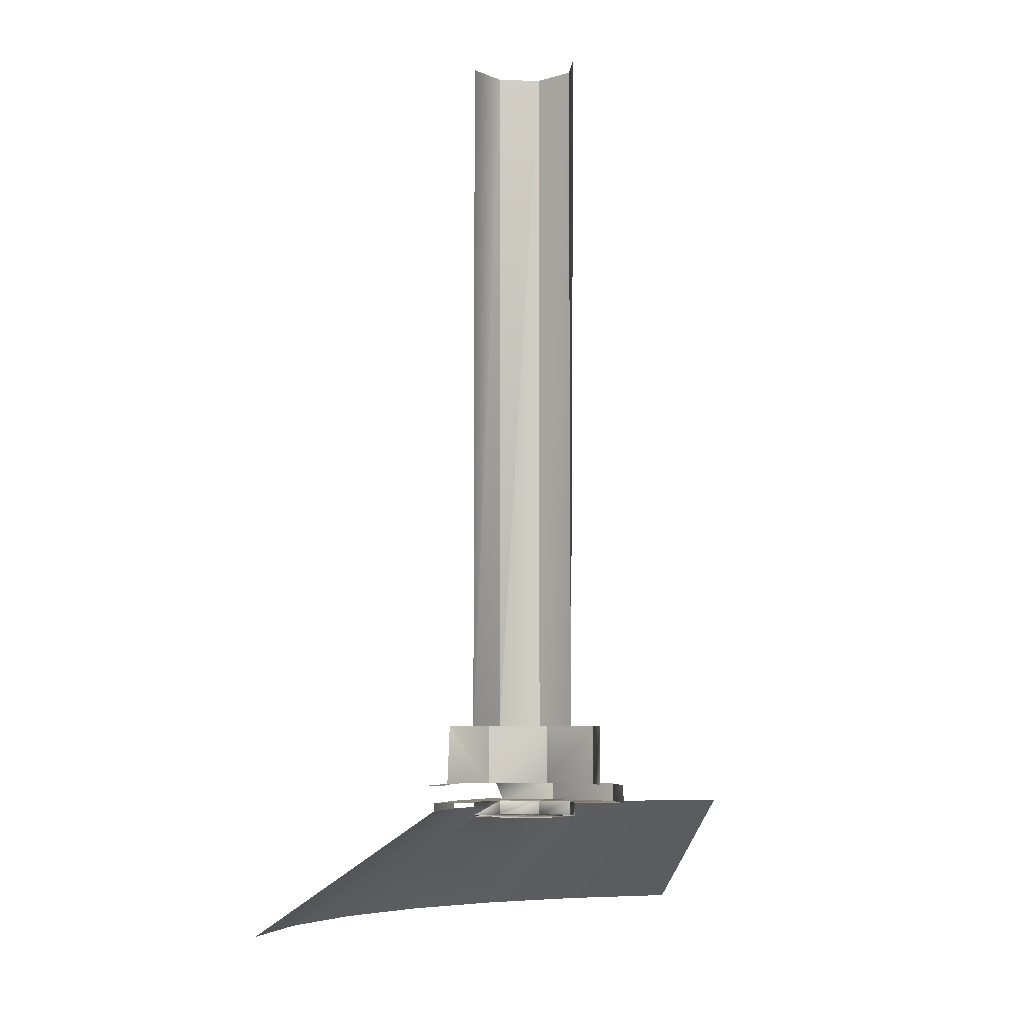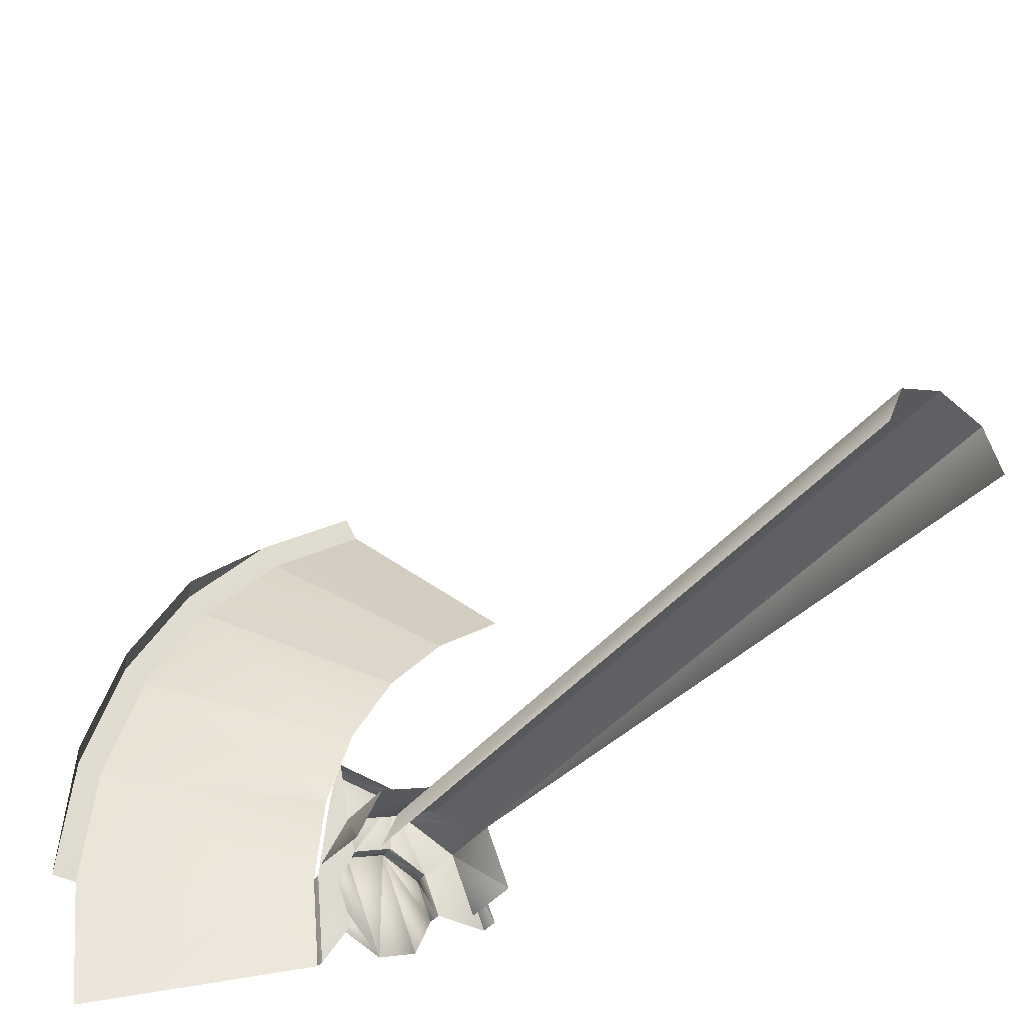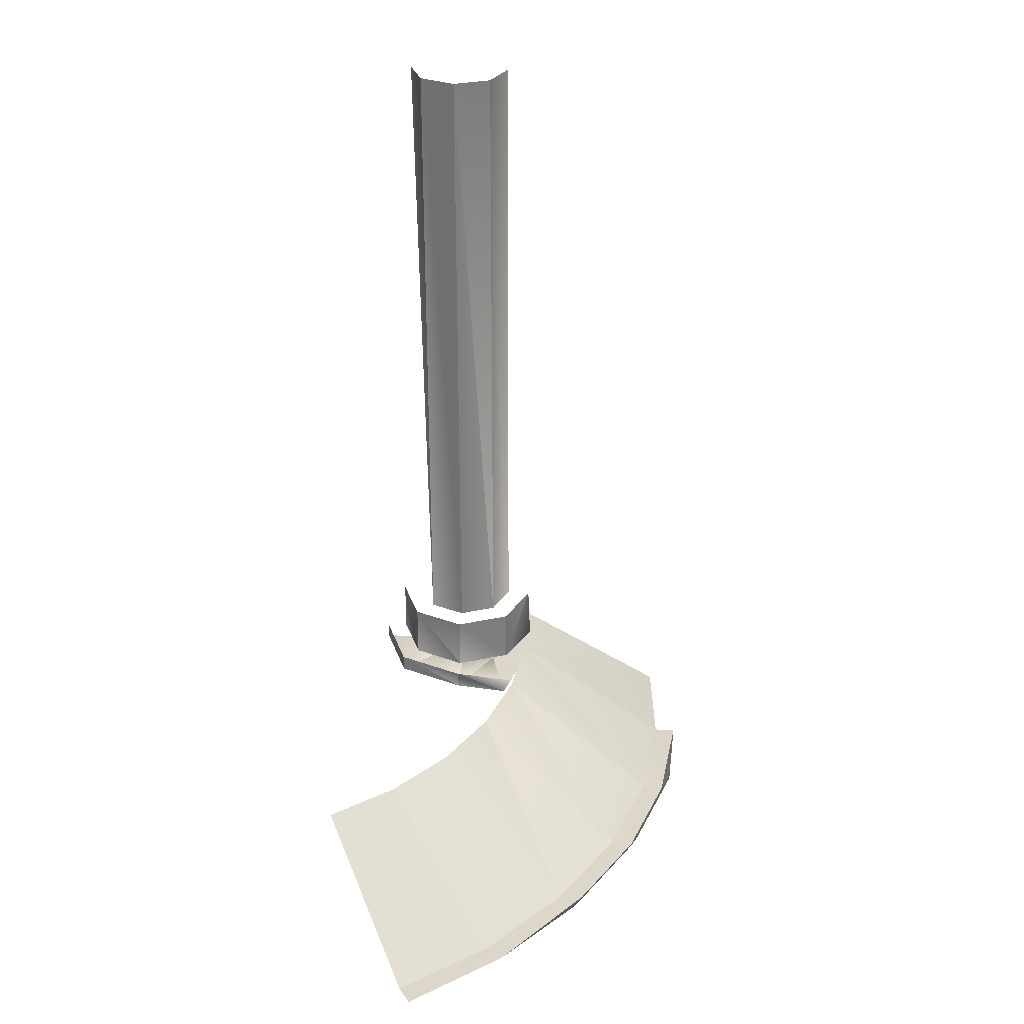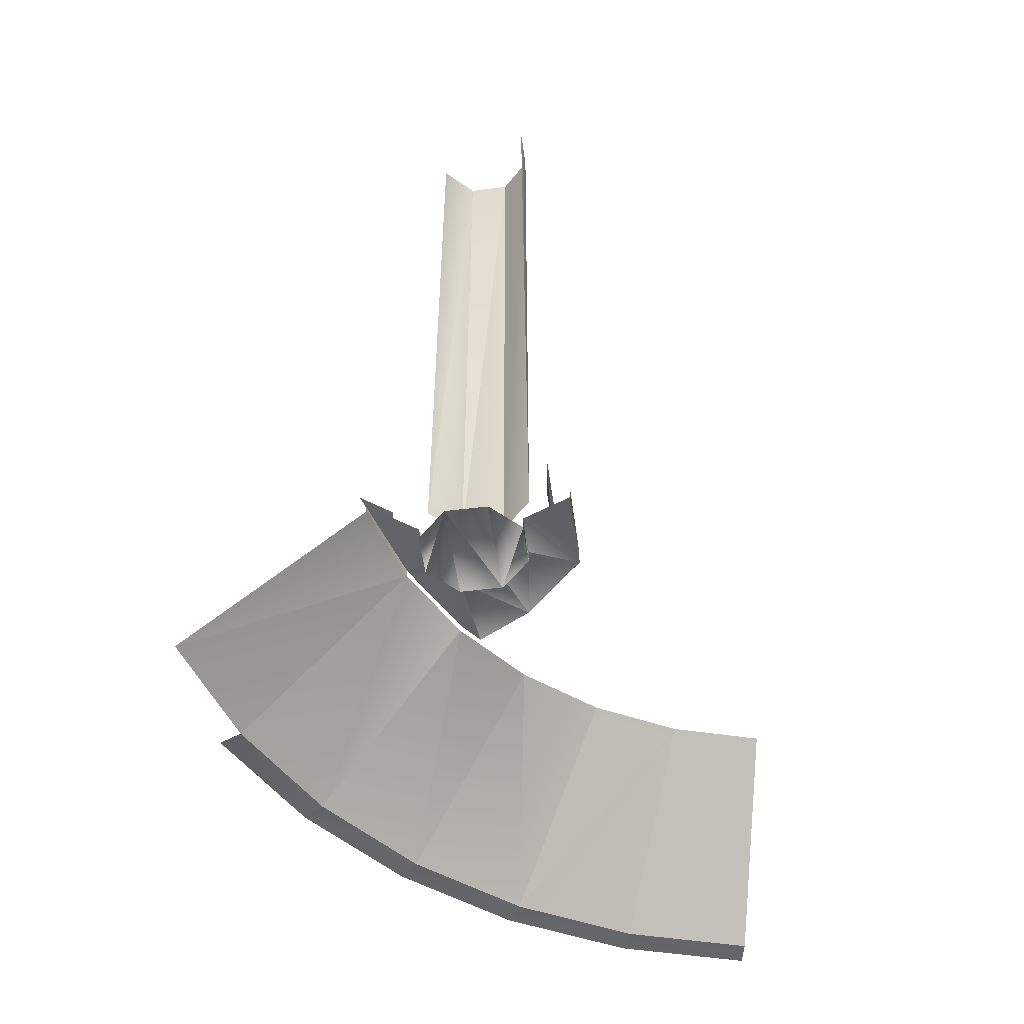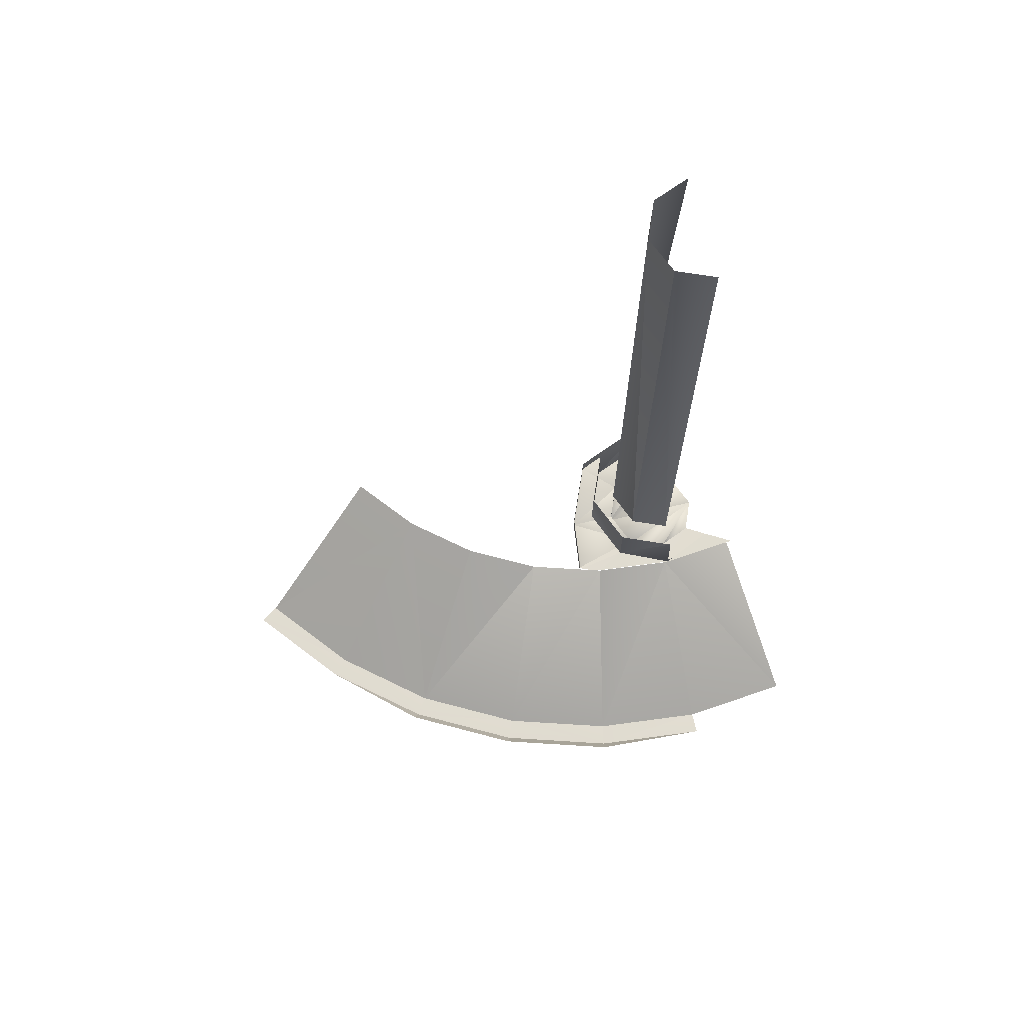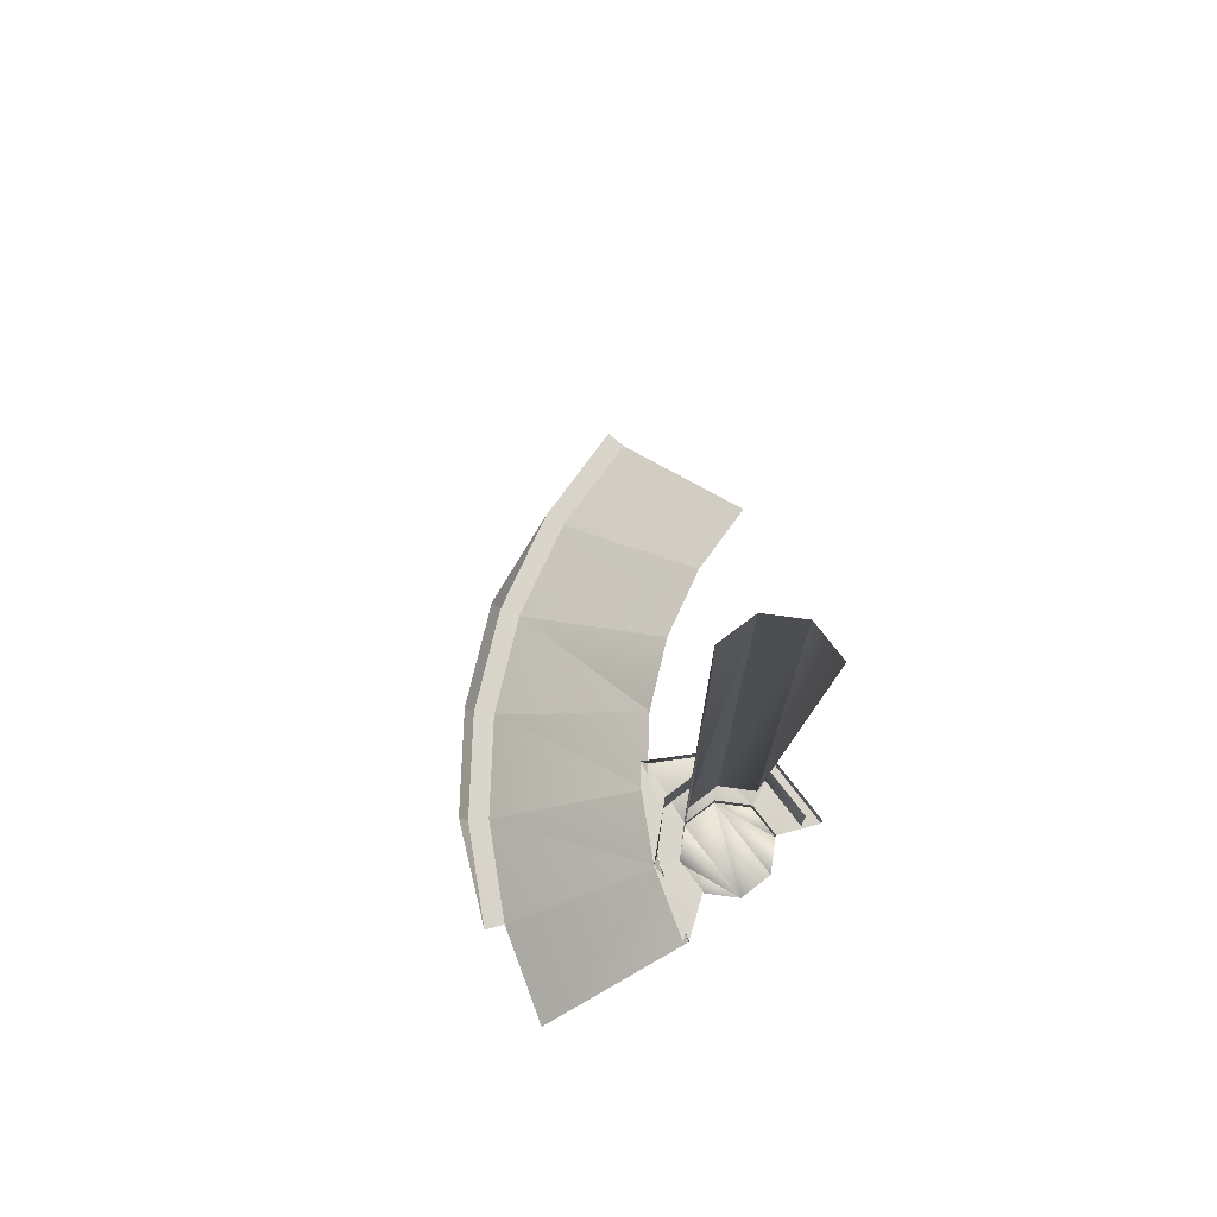
<metadata>
{"format":"obj","ext":"obj","renderer":"f3d","projection":"perspective","resolution":1024,"background":"white","views":[{"elev":-6.4,"azim":17.6,"up":"+Z"},{"elev":-38.5,"azim":-33.6,"up":"+Y"},{"elev":30.8,"azim":-174.7,"up":"+Z"},{"elev":-51.9,"azim":30.2,"up":"+Z"},{"elev":69.9,"azim":-103.3,"up":"+Z"},{"elev":74.8,"azim":-14.8,"up":"+Z"}]}
</metadata>
<code>
o LM_GI_GI17_Bumper_Ring_006
v -30.61 45.81 -66.86
v -37.53 37.53 -66.86
v -29.49 44.13 -66.86
v -37.53 37.53 -66.86
v -38.96 38.96 -66.86
v -37.53 37.53 -66.86
v -45.81 30.61 -66.86
v -37.53 37.53 -66.86
v -26.72 26.72 -56.23
v -29.49 44.13 -66.86
v -45.81 30.61 -66.86
v -44.13 29.49 -66.86
v -37.53 37.53 -66.86
v -46.5 31.07 -65.23
v -45.81 30.61 -66.86
v -38.96 38.96 -66.86
v -26.72 26.72 -56.23
v -20.99 31.42 -56.23
v -29.49 44.13 -66.86
v -37.53 37.53 -66.86
v -44.13 29.49 -66.86
v -26.72 26.72 -56.23
v -45.81 30.61 -66.86
v -49.03 20.31 -66.86
v -44.13 29.49 -66.86
v -46.5 31.07 -65.23
v -51.66 21.4 -65.23
v -45.81 30.61 -66.86
v -49.03 20.31 -66.86
v -45.81 30.61 -66.86
v -50.9 21.09 -66.86
v -51.66 21.4 -65.23
v -50.9 21.09 -66.86
v -45.81 30.61 -66.86
v -44.13 29.49 -66.86
v -31.42 20.99 -56.23
v -26.72 26.72 -56.23
v -49.03 20.31 -66.86
v -34.91 14.46 -56.23
v -44.13 29.49 -66.86
v -49.03 20.31 -66.86
v -50.9 21.09 -66.86
v -54.04 10.75 -66.86
v -54.04 10.75 -66.86
v -50.9 21.09 -66.86
v -51.66 21.4 -65.23
v -34.91 14.46 -56.23
v -31.42 20.99 -56.23
v -44.13 29.49 -66.86
v -54.04 10.75 -66.86
v -52.05 10.35 -66.86
v -49.03 20.31 -66.86
v -54.84 10.91 -65.23
v -54.04 10.75 -66.86
v -51.66 21.4 -65.23
v -52.05 10.35 -66.86
v -37.06 7.372 -56.23
v -49.03 20.31 -66.86
v -37.06 7.372 -56.23
v -34.91 14.46 -56.23
v -49.03 20.31 -66.86
v -54.04 10.75 -66.86
v -53.07 -0 -66.86
v -52.05 10.35 -66.86
v -55.1 -0 -66.86
v -54.04 10.75 -66.86
v -54.84 10.91 -65.23
v -53.07 -0 -66.86
v -55.1 -0 -66.86
v -53.07 -0 -66.86
v -37.79 -0 -56.23
v -52.05 10.35 -66.86
v -37.79 -0 -56.23
v -37.06 7.372 -56.23
v -52.05 10.35 -66.86
v -36.4 9.57 -55.63
v -31.31 8.97 -55.63
v -31.31 8.97 -54.08
v -31.31 8.97 -55.63
v -24.97 6.343 -55.63
v -24.97 6.343 -54.08
v -28.03 3.274 -55.63
v -24.97 6.343 -55.63
v -31.31 8.97 -55.63
v -31.31 8.97 -54.08
v -31.31 8.97 -55.63
v -24.97 6.343 -54.08
v -37.08 9.661 -54.08
v -36.4 9.57 -55.63
v -31.31 8.97 -54.08
v -34.58 3.274 -55.63
v -31.31 8.97 -55.63
v -36.4 9.57 -55.63
v -31.31 8.97 -55.63
v -31.31 4.63 -55.63
v -28.03 3.274 -55.63
v -31.31 4.63 -56.79
v -28.03 3.274 -56.79
v -28.03 3.274 -55.63
v -31.31 8.97 -55.63
v -34.58 3.274 -55.63
v -31.31 4.63 -55.63
v -37.06 7.372 -55.55
v -34.58 3.274 -55.63
v -36.4 9.57 -55.63
v -26.68 -0 -56.79
v -28.03 3.274 -56.79
v -31.31 4.63 -56.79
v -31.31 4.63 -55.63
v -31.31 4.63 -56.79
v -28.03 3.274 -55.63
v -34.58 3.274 -56.79
v -31.31 4.63 -56.79
v -31.31 4.63 -55.63
v -24.97 6.343 -54.08
v -24.97 6.343 -55.63
v -22.34 -0 -54.08
v -28.03 3.274 -55.63
v -26.68 -0 -55.63
v -24.97 6.343 -55.63
v -26.68 -0 -55.63
v -22.34 -0 -55.63
v -28.03 3.274 -55.63
v -28.03 3.274 -56.79
v -26.68 -0 -55.63
v -24.97 6.343 -55.63
v -22.34 -0 -55.63
v -22.34 -0 -54.08
v -34.58 3.274 -55.63
v -34.58 3.274 -56.79
v -31.31 4.63 -55.63
v -28.03 3.274 -56.79
v -26.68 -0 -56.79
v -26.68 -0 -55.63
v -37.08 9.661 -54.08
v -37.7 7.499 -54.07
v -36.2 4.893 -54.08
v -37.79 -0 -56.23
v -53.07 -0 -66.86
v -52.05 -10.35 -66.86
v -31.31 4.63 -56.79
v -28.03 -3.274 -56.79
v -26.68 -0 -56.79
v -31.31 -4.63 -56.79
v -31.31 4.63 -56.79
v -34.58 3.274 -56.79
v -35.94 -0 -56.79
v -34.58 3.274 -56.79
v -34.58 3.274 -55.63
v -34.58 3.274 -55.63
v -37.06 7.372 -55.55
v -37.79 -0 -55.55
v -31.31 6.92 -54.08
v -26.42 4.893 -54.08
v -26.42 4.893 -48.96
v -31.31 4.63 -56.79
v -31.31 -4.63 -56.79
v -28.03 -3.274 -56.79
v -36.2 4.893 -54.08
v -31.31 6.92 -54.08
v -31.31 6.92 -48.96
v -31.31 -4.63 -56.79
v -34.58 3.274 -56.79
v -35.94 -0 -56.79
v -35.94 -0 -55.63
v -35.94 -0 -56.79
v -34.58 3.274 -55.63
v -37.7 7.499 -54.07
v -38.44 -0 -54.07
v -36.2 4.893 -54.08
v -37.79 -0 -55.55
v -35.94 -0 -55.63
v -34.58 3.274 -55.63
v -31.31 6.92 -48.96
v -31.31 6.92 -54.08
v -26.42 4.893 -48.96
v -26.42 4.893 -54.08
v -24.39 -0 -54.08
v -24.39 -0 -48.96
v -35.94 -0 -56.79
v -34.58 -3.274 -56.79
v -31.31 -4.63 -56.79
v -26.42 4.893 -48.96
v -26.42 4.893 -54.08
v -24.39 -0 -48.96
v -37.79 -0 -55.55
v -34.58 -3.274 -55.63
v -35.94 -0 -55.63
v -36.2 4.893 -48.96
v -36.2 4.893 -54.08
v -31.31 6.92 -48.96
v -37.06 -7.372 -56.23
v -37.79 -0 -56.23
v -52.05 -10.35 -66.86
v -37.06 -7.372 -55.55
v -37.79 -0 -55.55
v -37.79 -0 -56.23
v -37.06 -7.372 -55.55
v -34.58 -3.274 -55.63
v -37.79 -0 -55.55
v -38.44 -0 -54.07
v -36.2 4.893 -54.08
v -38.23 -0 -48.96
v -36.2 4.893 -54.08
v -36.2 4.893 -48.96
v -38.23 -0 -48.96
v -37.06 -7.372 -56.23
v -37.06 -7.372 -55.55
v -37.79 -0 -56.23
v -36.2 -4.893 -54.08
v -38.44 -0 -54.07
v -37.7 -7.499 -54.07
v -31.31 4.706 -48.96
v -27.98 3.328 -48.96
v -27.98 3.328 10.98
v -34.64 3.328 -48.96
v -31.31 4.706 -48.96
v -31.31 4.706 10.98
v -36.01 -0 -48.96
v -34.64 3.328 -48.96
v -34.64 3.328 10.98
v -31.31 4.706 10.98
v -31.31 4.706 -48.96
v -27.98 3.328 10.98
v -27.98 3.328 10.98
v -27.98 3.328 -48.96
v -26.6 -0 10.98
v -34.64 3.328 10.98
v -34.64 3.328 -48.96
v -31.31 4.706 10.98
v -36.01 -0 10.98
v -36.01 -0 -48.96
v -34.64 3.328 10.98
f 3 2 1
f 5 1 4
f 7 5 6
f 10 9 8
f 13 12 11
f 16 15 14
f 19 18 17
f 22 21 20
f 25 24 23
f 28 27 26
f 31 30 29
f 34 33 32
f 37 36 35
f 40 39 38
f 43 42 41
f 46 45 44
f 49 48 47
f 52 51 50
f 55 54 53
f 58 57 56
f 61 60 59
f 64 63 62
f 67 66 65
f 69 62 68
f 72 71 70
f 75 74 73
f 78 77 76
f 81 80 79
f 84 83 82
f 87 86 85
f 90 89 88
f 93 92 91
f 96 95 94
f 99 98 97
f 102 101 100
f 105 104 103
f 108 107 106
f 111 110 109
f 114 113 112
f 117 116 115
f 120 119 118
f 83 122 121
f 125 124 123
f 128 127 126
f 131 130 129
f 134 133 132
f 137 136 135
f 140 139 138
f 143 142 141
f 146 145 144
f 149 148 147
f 152 151 150
f 155 154 153
f 158 157 156
f 161 160 159
f 164 163 162
f 167 166 165
f 170 169 168
f 173 172 171
f 176 175 174
f 179 178 177
f 182 181 180
f 185 184 183
f 188 187 186
f 191 190 189
f 194 193 192
f 197 196 195
f 200 199 198
f 203 202 201
f 206 205 204
f 209 208 207
f 212 211 210
f 215 214 213
f 218 217 216
f 221 220 219
f 224 223 222
f 227 226 225
f 230 229 228
f 233 232 231

</code>
